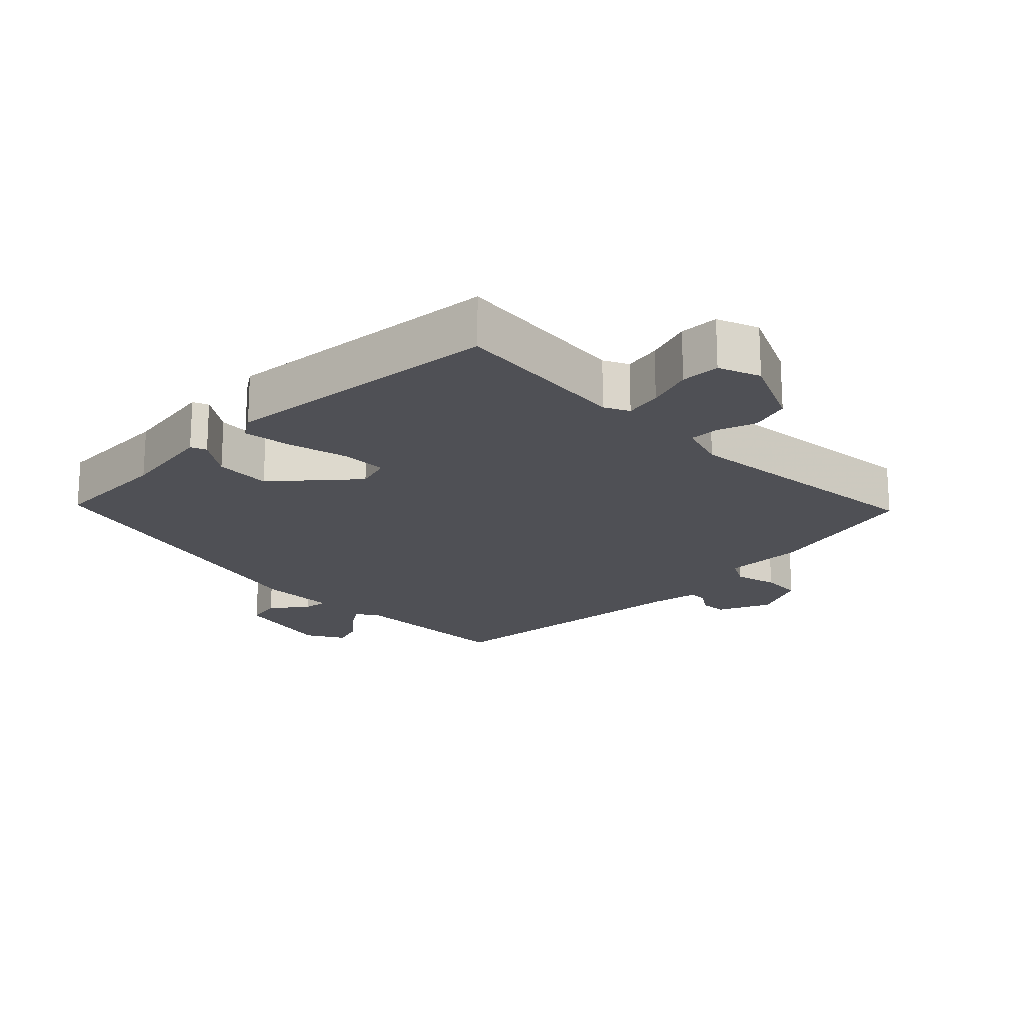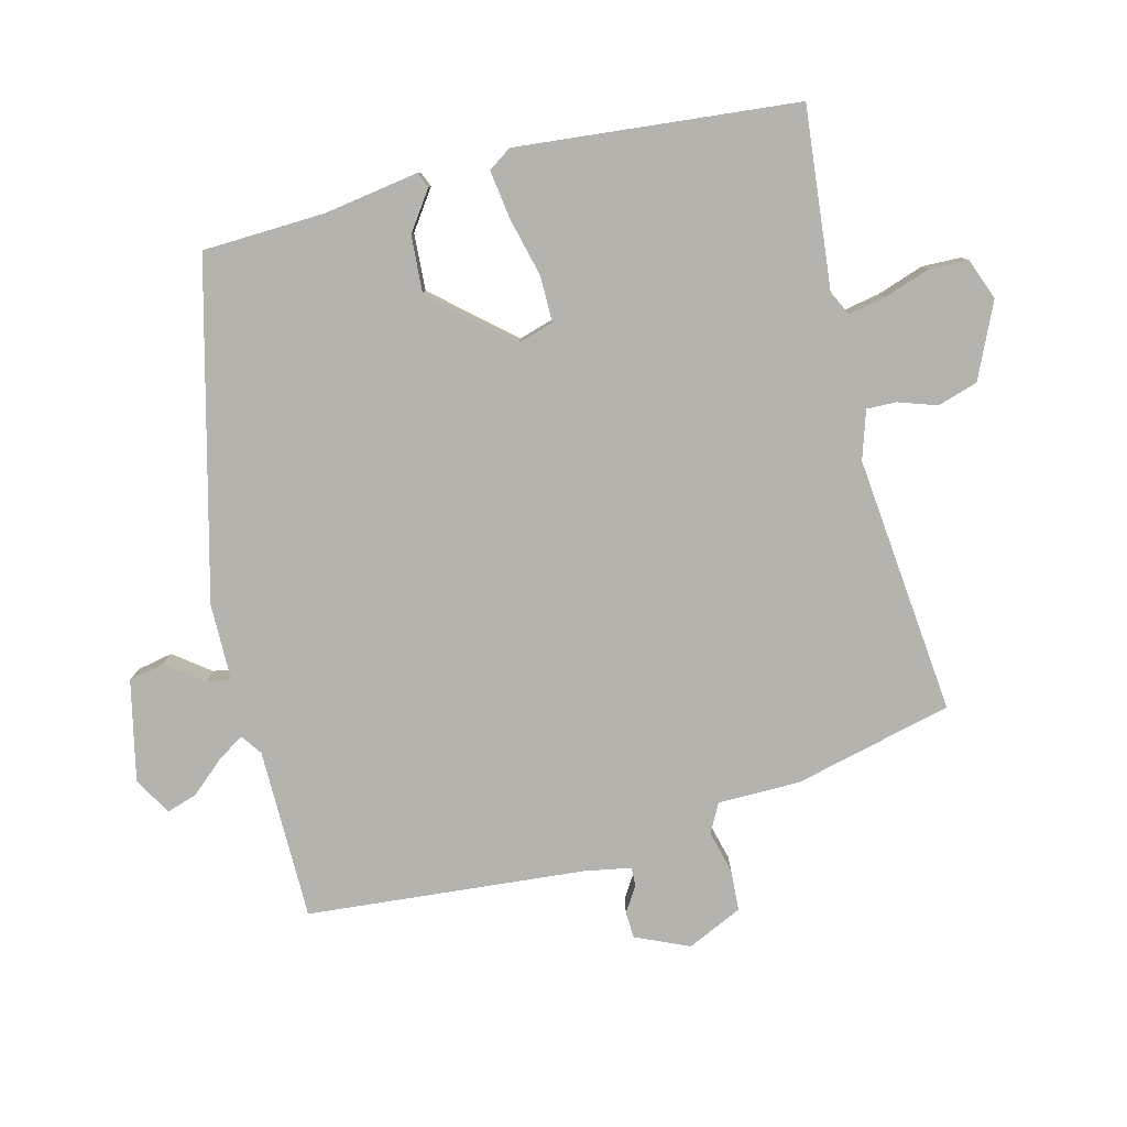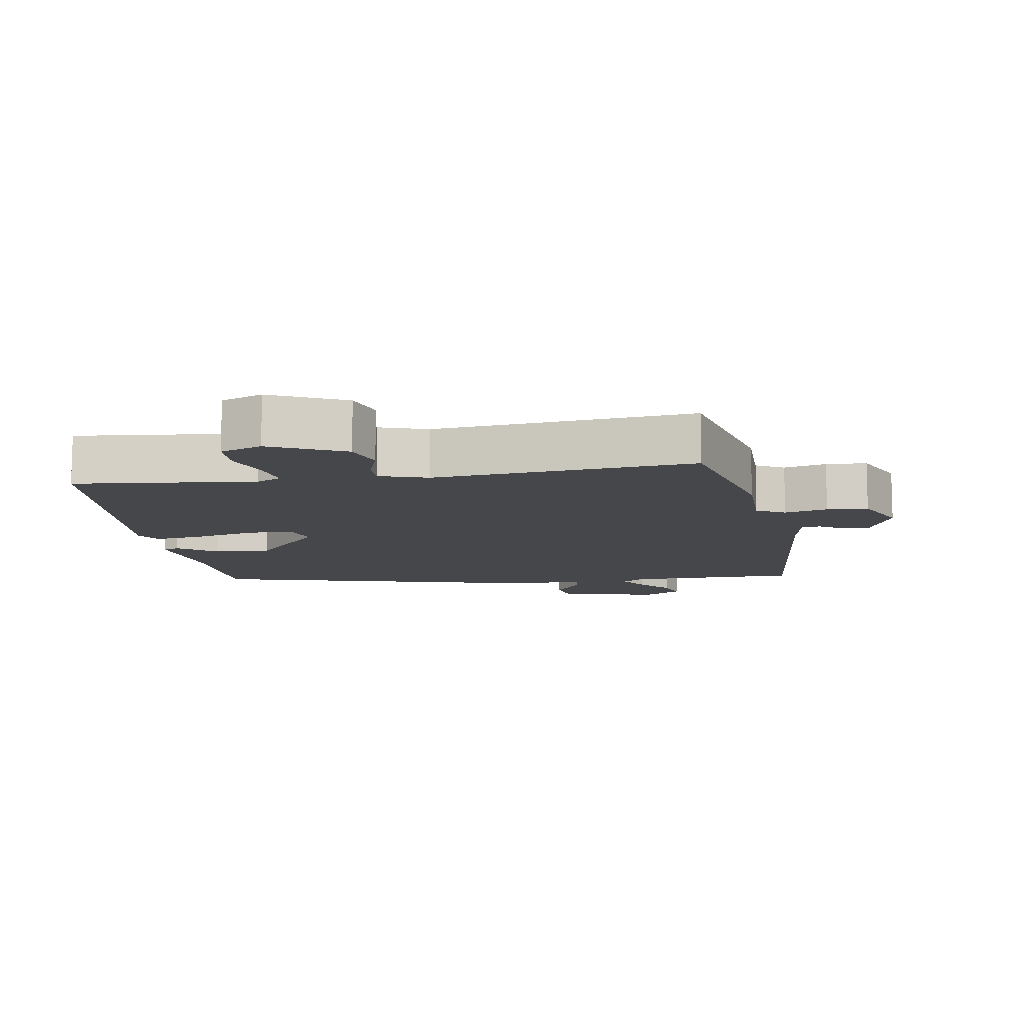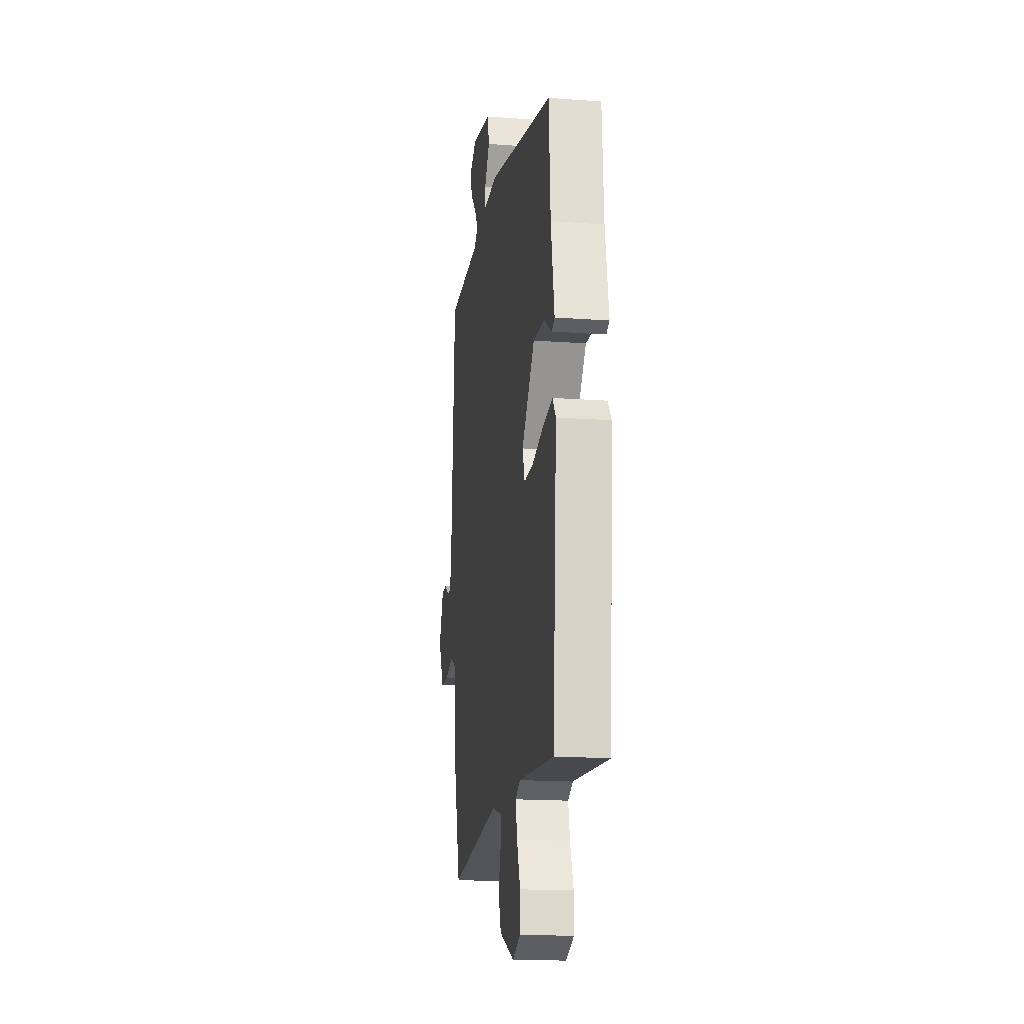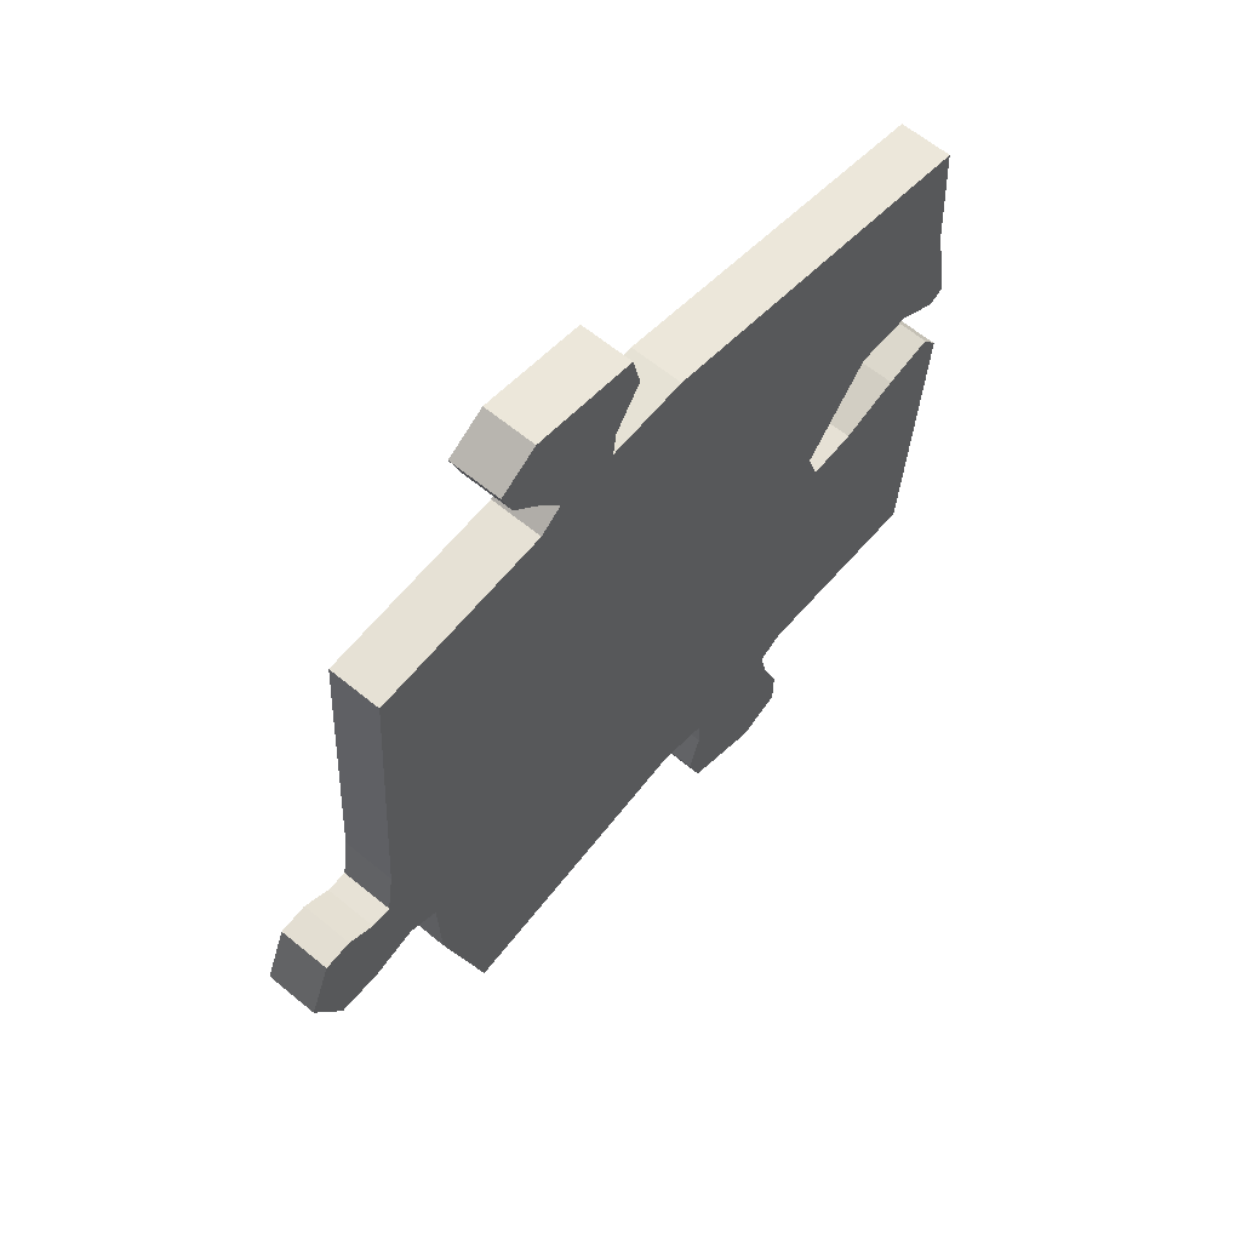
<metadata>
{"format":"obj","ext":"obj","renderer":"f3d","projection":"perspective","resolution":1024,"background":"white","views":[{"elev":-19.3,"azim":133.3,"up":"+Y"},{"elev":-79.9,"azim":102.8,"up":"+Y"},{"elev":-10.8,"azim":-172.5,"up":"+Y"},{"elev":-16.8,"azim":81.5,"up":"+Z"},{"elev":62.9,"azim":-50.2,"up":"+Z"}]}
</metadata>
<code>
v 0.497 0.07 -0.5
v 0.229 0.07 -0.48
v 0.193 0.07 -0.499
v 0.205 0.07 -0.554
v 0.23 0.07 -0.622
v 0.23 0.07 -0.68
v 0.169 0.07 -0.705
v 0.057 0.07 -0.657
v 0.037 0.07 -0.598
v 0.055 0.07 -0.54
v 0.055 0.07 -0.496
v -0.017 0.07 -0.475
v -0.4 0.07 -0.523
v -0.463 0.07 -0.29
v -0.467 0.07 -0.168
v -0.51 0.07 -0.146
v -0.573 0.07 -0.164
v -0.634 0.07 -0.162
v -0.674 0.07 -0.081
v -0.641 0.07 -0.001
v -0.602 0.07 0.002
v -0.564 0.07 -0.021
v -0.536 0.07 -0.021
v -0.525 0.07 0.05
v -0.499 0.07 0.462
v -0.245 0.07 0.47
v -0.214 0.07 0.493
v -0.242 0.07 0.533
v -0.285 0.07 0.58
v -0.301 0.07 0.625
v -0.246 0.07 0.659
v -0.096 0.07 0.63
v -0.084 0.07 0.577
v -0.123 0.07 0.522
v -0.128 0.07 0.486
v -0.014 0.07 0.488
v 0.483 0.07 0.374
v 0.495 0.07 0.194
v 0.521 0.07 0.052
v 0.498 0.07 0.042
v 0.439 0.07 0.081
v 0.355 0.07 0.084
v 0.257 0.07 -0.034
v 0.274 0.07 -0.086
v 0.343 0.07 -0.084
v 0.43 0.07 -0.06
v 0.502 0.07 -0.048
v 0.526 0.07 -0.082
v 0.497 0 -0.5
v 0.229 0 -0.48
v 0.193 0 -0.499
v 0.205 0 -0.554
v 0.23 0 -0.622
v 0.23 0 -0.68
v 0.169 0 -0.705
v 0.057 0 -0.657
v 0.037 0 -0.598
v 0.055 0 -0.54
v 0.055 0 -0.496
v -0.017 0 -0.475
v -0.4 0 -0.523
v -0.463 0 -0.29
v -0.467 0 -0.168
v -0.51 0 -0.146
v -0.573 0 -0.164
v -0.634 0 -0.162
v -0.674 0 -0.081
v -0.641 0 -0.001
v -0.602 0 0.002
v -0.564 0 -0.021
v -0.536 0 -0.021
v -0.525 0 0.05
v -0.499 0 0.462
v -0.245 0 0.47
v -0.214 0 0.493
v -0.242 0 0.533
v -0.285 0 0.58
v -0.301 0 0.625
v -0.246 0 0.659
v -0.096 0 0.63
v -0.084 0 0.577
v -0.123 0 0.522
v -0.128 0 0.486
v -0.014 0 0.488
v 0.483 0 0.374
v 0.495 0 0.194
v 0.521 0 0.052
v 0.498 0 0.042
v 0.439 0 0.081
v 0.355 0 0.084
v 0.257 0 -0.034
v 0.274 0 -0.086
v 0.343 0 -0.084
v 0.43 0 -0.06
v 0.502 0 -0.048
v 0.526 0 -0.082
f 45 46 47 48
f 44 45 48 1
f 38 39 40 41
f 38 41 42
f 35 36 37 38
f 35 38 42
f 31 32 33 34
f 31 34 35
f 28 29 30 31
f 27 28 31 35
f 26 27 35 42
f 24 25 26 42
f 19 20 21 22
f 19 22 23
f 16 17 18 19
f 16 19 23
f 15 16 23 24
f 12 13 14 15
f 11 12 15 24
f 7 8 9 10
f 7 10 11
f 4 5 6 7
f 3 4 7 11
f 2 3 11 24
f 44 1 2 24
f 24 42 43
f 24 43 44
f 96 95 94 93
f 49 96 93 92
f 89 88 87 86
f 90 89 86
f 86 85 84 83
f 90 86 83
f 82 81 80 79
f 83 82 79
f 79 78 77 76
f 83 79 76 75
f 90 83 75 74
f 90 74 73 72
f 70 69 68 67
f 71 70 67
f 67 66 65 64
f 71 67 64
f 72 71 64 63
f 63 62 61 60
f 72 63 60 59
f 58 57 56 55
f 59 58 55
f 55 54 53 52
f 59 55 52 51
f 72 59 51 50
f 72 50 49 92
f 91 90 72
f 92 91 72
f 1 49 50 2
f 2 50 51 3
f 3 51 52 4
f 4 52 53 5
f 5 53 54 6
f 6 54 55 7
f 7 55 56 8
f 8 56 57 9
f 9 57 58 10
f 10 58 59 11
f 11 59 60 12
f 12 60 61 13
f 13 61 62 14
f 14 62 63 15
f 15 63 64 16
f 16 64 65 17
f 17 65 66 18
f 18 66 67 19
f 19 67 68 20
f 20 68 69 21
f 21 69 70 22
f 22 70 71 23
f 23 71 72 24
f 24 72 73 25
f 25 73 74 26
f 26 74 75 27
f 27 75 76 28
f 28 76 77 29
f 29 77 78 30
f 30 78 79 31
f 31 79 80 32
f 32 80 81 33
f 33 81 82 34
f 34 82 83 35
f 35 83 84 36
f 36 84 85 37
f 37 85 86 38
f 38 86 87 39
f 39 87 88 40
f 40 88 89 41
f 41 89 90 42
f 42 90 91 43
f 43 91 92 44
f 44 92 93 45
f 45 93 94 46
f 46 94 95 47
f 47 95 96 48
f 48 96 49 1

</code>
